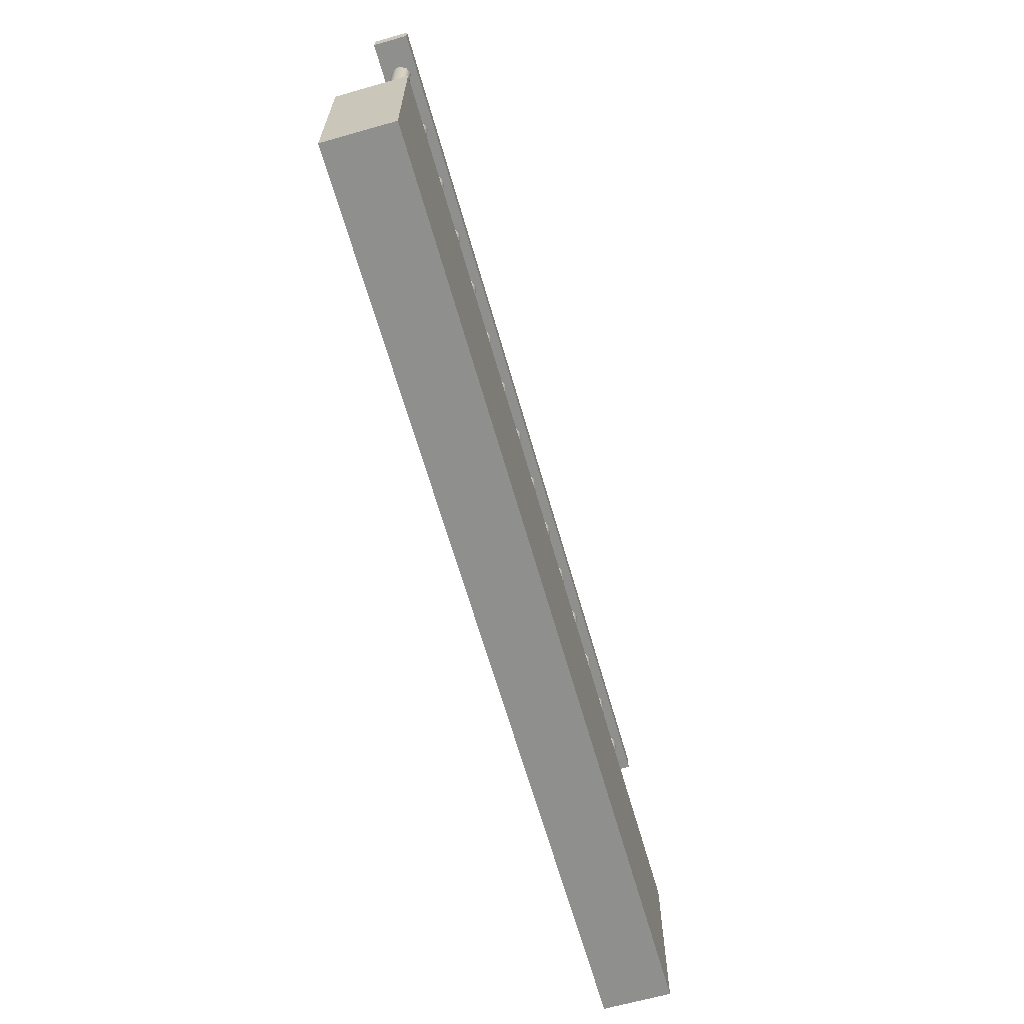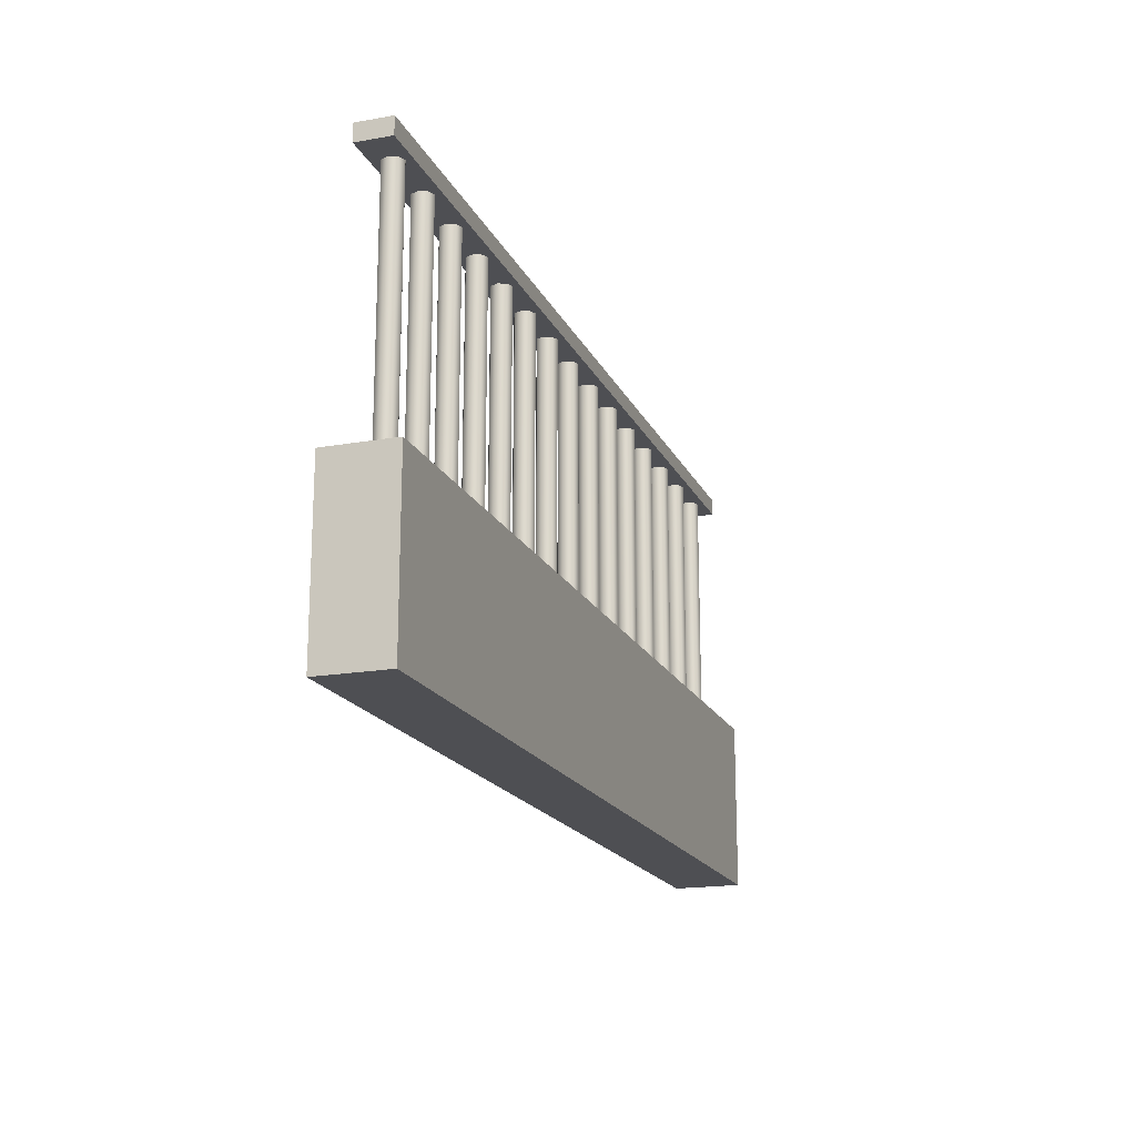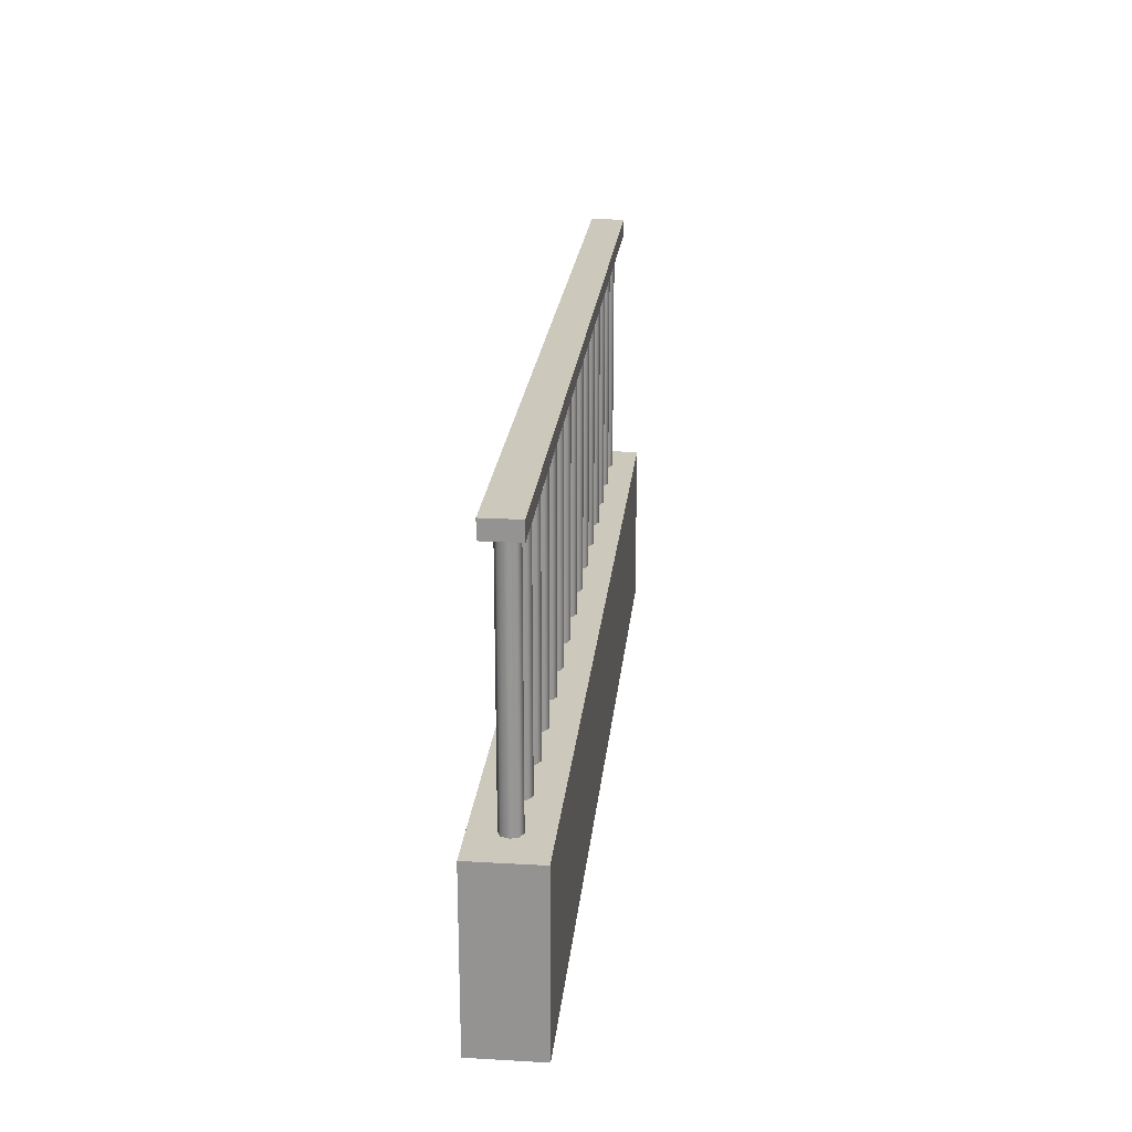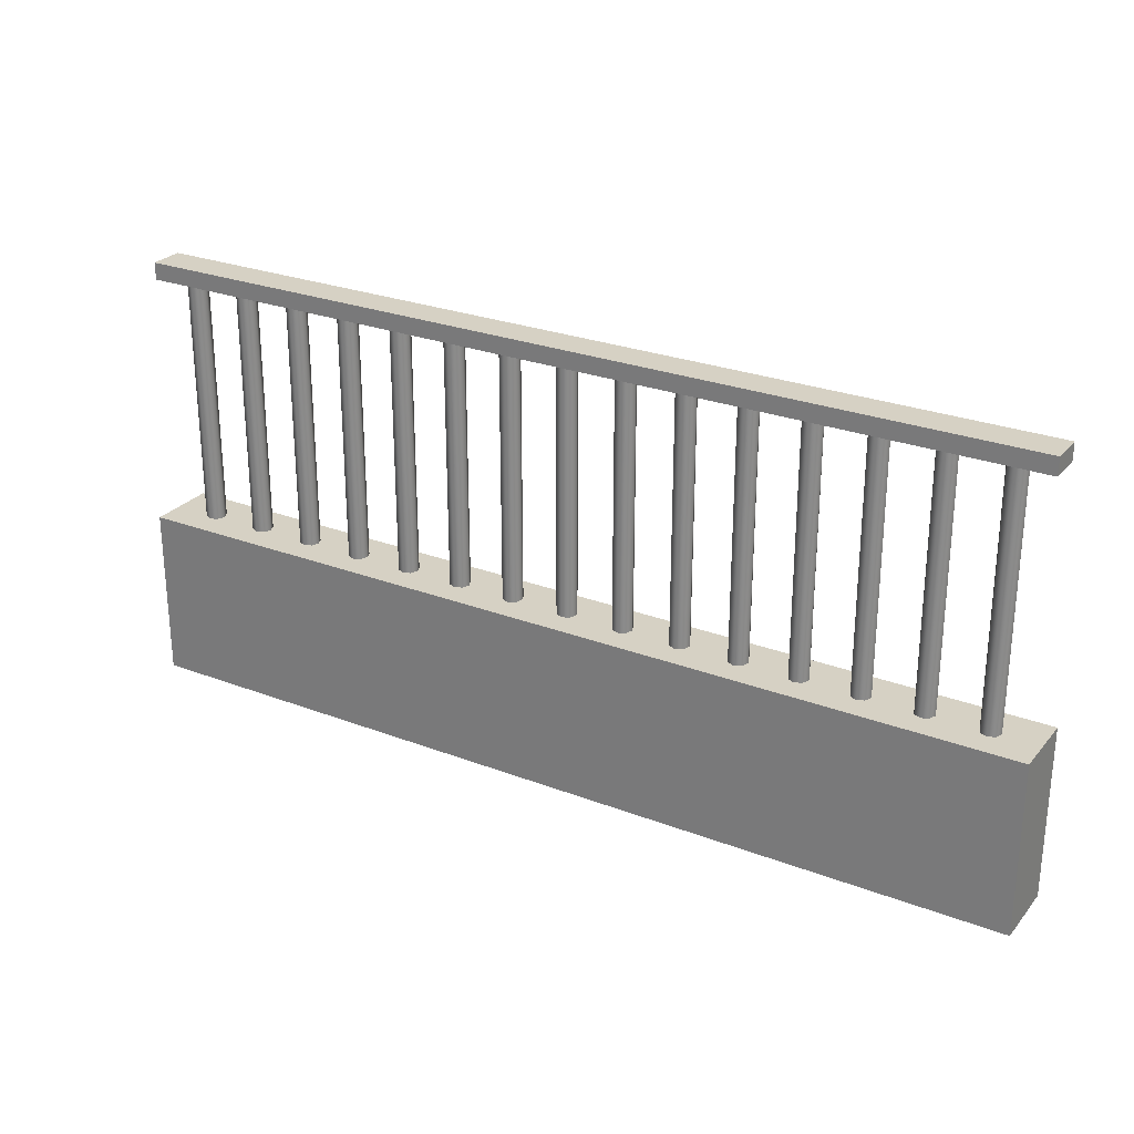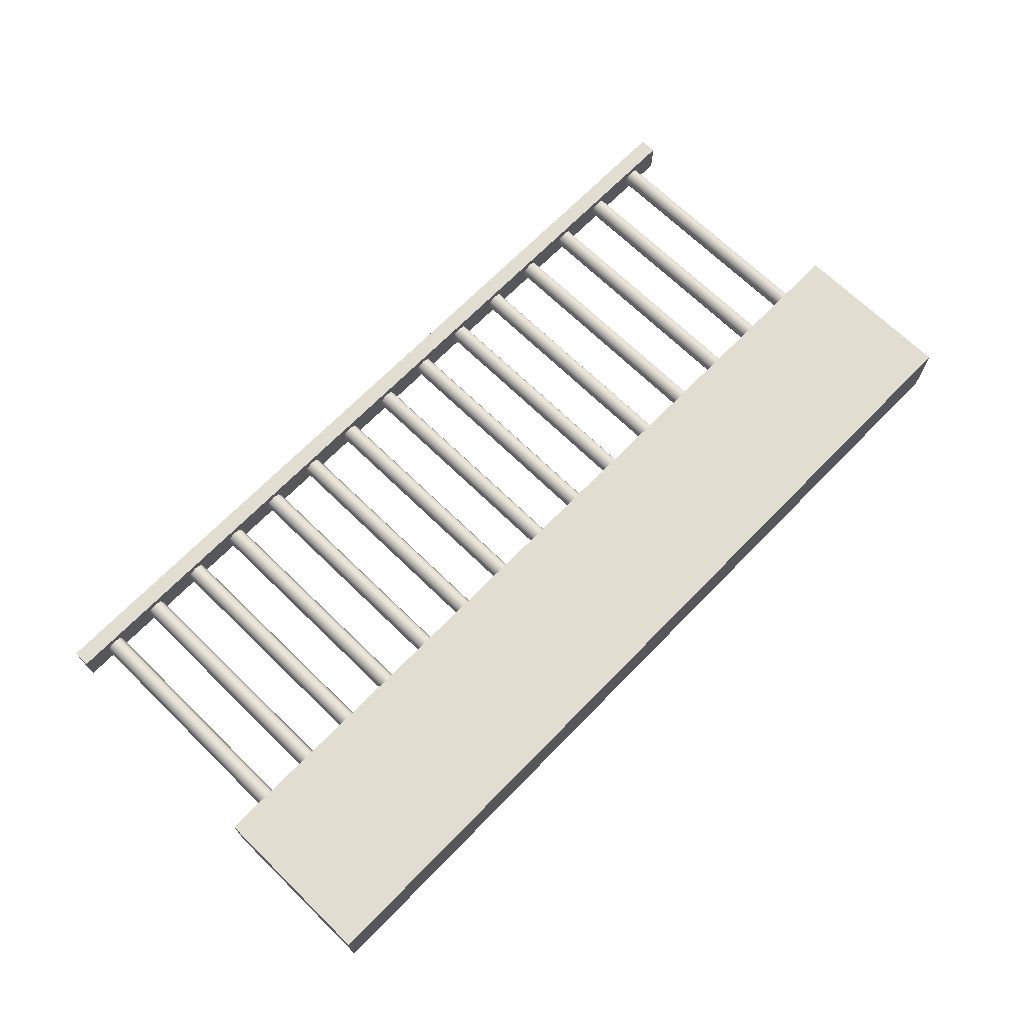
<metadata>
{"format":"obj","ext":"obj","renderer":"f3d","projection":"perspective","resolution":1024,"background":"white","views":[{"elev":-65.3,"azim":-74.1,"up":"+Y"},{"elev":-18.1,"azim":109.0,"up":"+Y"},{"elev":22.2,"azim":-84.3,"up":"+Y"},{"elev":26.6,"azim":-149.1,"up":"+Y"},{"elev":68.9,"azim":-45.7,"up":"+Z"}]}
</metadata>
<code>
o Cube.2664_Cube.058
v 1.636 0.6518 -0.3607
v 1.636 0.6533 -0.3607
v 1.636 0.6518 -0.3577
v 1.636 0.6533 -0.3577
v 1.715 0.6518 -0.3607
v 1.715 0.6533 -0.3607
v 1.715 0.6518 -0.3577
v 1.715 0.6533 -0.3577
f 2 1 3
f 4 3 7
f 8 7 5
f 6 5 1
f 7 3 1
f 4 8 6
f 2 3 4
f 4 7 8
f 8 5 6
f 6 1 2
f 7 1 5
f 4 6 2
o Cylinder
v 1.712 0.6203 -0.3583
v 1.712 0.6518 -0.3583
v 1.713 0.6203 -0.3586
v 1.713 0.6518 -0.3586
v 1.713 0.6203 -0.3592
v 1.713 0.6518 -0.3592
v 1.713 0.6203 -0.3599
v 1.713 0.6518 -0.3599
v 1.712 0.6203 -0.3601
v 1.712 0.6518 -0.3601
v 1.711 0.6203 -0.3599
v 1.711 0.6518 -0.3599
v 1.711 0.6203 -0.3592
v 1.711 0.6518 -0.3592
v 1.711 0.6203 -0.3586
v 1.711 0.6518 -0.3586
v 1.707 0.6203 -0.3583
v 1.707 0.6518 -0.3583
v 1.708 0.6203 -0.3586
v 1.708 0.6518 -0.3586
v 1.708 0.6203 -0.3592
v 1.708 0.6518 -0.3592
v 1.708 0.6203 -0.3599
v 1.708 0.6518 -0.3599
v 1.707 0.6203 -0.3601
v 1.707 0.6518 -0.3601
v 1.706 0.6203 -0.3599
v 1.706 0.6518 -0.3599
v 1.706 0.6203 -0.3592
v 1.706 0.6518 -0.3592
v 1.706 0.6203 -0.3586
v 1.706 0.6518 -0.3586
v 1.702 0.6203 -0.3583
v 1.702 0.6518 -0.3583
v 1.702 0.6203 -0.3586
v 1.702 0.6518 -0.3586
v 1.703 0.6203 -0.3592
v 1.703 0.6518 -0.3592
v 1.702 0.6203 -0.3599
v 1.702 0.6518 -0.3599
v 1.702 0.6203 -0.3601
v 1.702 0.6518 -0.3601
v 1.701 0.6203 -0.3599
v 1.701 0.6518 -0.3599
v 1.701 0.6203 -0.3592
v 1.701 0.6518 -0.3592
v 1.701 0.6203 -0.3586
v 1.701 0.6518 -0.3586
v 1.697 0.6203 -0.3583
v 1.697 0.6518 -0.3583
v 1.697 0.6203 -0.3586
v 1.697 0.6518 -0.3586
v 1.697 0.6203 -0.3592
v 1.697 0.6518 -0.3592
v 1.697 0.6203 -0.3599
v 1.697 0.6518 -0.3599
v 1.697 0.6203 -0.3601
v 1.697 0.6518 -0.3601
v 1.696 0.6203 -0.3599
v 1.696 0.6518 -0.3599
v 1.696 0.6203 -0.3592
v 1.696 0.6518 -0.3592
v 1.696 0.6203 -0.3586
v 1.696 0.6518 -0.3586
v 1.691 0.6203 -0.3583
v 1.691 0.6518 -0.3583
v 1.692 0.6203 -0.3586
v 1.692 0.6518 -0.3586
v 1.692 0.6203 -0.3592
v 1.692 0.6518 -0.3592
v 1.692 0.6203 -0.3599
v 1.692 0.6518 -0.3599
v 1.691 0.6203 -0.3601
v 1.691 0.6518 -0.3601
v 1.691 0.6203 -0.3599
v 1.691 0.6518 -0.3599
v 1.69 0.6203 -0.3592
v 1.69 0.6518 -0.3592
v 1.691 0.6203 -0.3586
v 1.691 0.6518 -0.3586
v 1.686 0.6203 -0.3583
v 1.686 0.6518 -0.3583
v 1.687 0.6203 -0.3586
v 1.687 0.6518 -0.3586
v 1.687 0.6203 -0.3592
v 1.687 0.6518 -0.3592
v 1.687 0.6203 -0.3599
v 1.687 0.6518 -0.3599
v 1.686 0.6203 -0.3601
v 1.686 0.6518 -0.3601
v 1.686 0.6203 -0.3599
v 1.686 0.6518 -0.3599
v 1.685 0.6203 -0.3592
v 1.685 0.6518 -0.3592
v 1.686 0.6203 -0.3586
v 1.686 0.6518 -0.3586
v 1.681 0.6203 -0.3583
v 1.681 0.6518 -0.3583
v 1.682 0.6203 -0.3586
v 1.682 0.6518 -0.3586
v 1.682 0.6203 -0.3592
v 1.682 0.6518 -0.3592
v 1.682 0.6203 -0.3599
v 1.682 0.6518 -0.3599
v 1.681 0.6203 -0.3601
v 1.681 0.6518 -0.3601
v 1.68 0.6203 -0.3599
v 1.68 0.6518 -0.3599
v 1.68 0.6203 -0.3592
v 1.68 0.6518 -0.3592
v 1.68 0.6203 -0.3586
v 1.68 0.6518 -0.3586
v 1.676 0.6203 -0.3583
v 1.676 0.6518 -0.3583
v 1.676 0.6203 -0.3586
v 1.676 0.6518 -0.3586
v 1.677 0.6203 -0.3592
v 1.677 0.6518 -0.3592
v 1.676 0.6203 -0.3599
v 1.676 0.6518 -0.3599
v 1.676 0.6203 -0.3601
v 1.676 0.6518 -0.3601
v 1.675 0.6203 -0.3599
v 1.675 0.6518 -0.3599
v 1.675 0.6203 -0.3592
v 1.675 0.6518 -0.3592
v 1.675 0.6203 -0.3586
v 1.675 0.6518 -0.3586
v 1.671 0.6203 -0.3583
v 1.671 0.6518 -0.3583
v 1.671 0.6203 -0.3586
v 1.671 0.6518 -0.3586
v 1.671 0.6203 -0.3592
v 1.671 0.6518 -0.3592
v 1.671 0.6203 -0.3599
v 1.671 0.6518 -0.3599
v 1.671 0.6203 -0.3601
v 1.671 0.6518 -0.3601
v 1.67 0.6203 -0.3599
v 1.67 0.6518 -0.3599
v 1.67 0.6203 -0.3592
v 1.67 0.6518 -0.3592
v 1.67 0.6203 -0.3586
v 1.67 0.6518 -0.3586
v 1.665 0.6203 -0.3583
v 1.665 0.6518 -0.3583
v 1.666 0.6203 -0.3586
v 1.666 0.6518 -0.3586
v 1.666 0.6203 -0.3592
v 1.666 0.6518 -0.3592
v 1.666 0.6203 -0.3599
v 1.666 0.6518 -0.3599
v 1.665 0.6203 -0.3601
v 1.665 0.6518 -0.3601
v 1.665 0.6203 -0.3599
v 1.665 0.6518 -0.3599
v 1.665 0.6203 -0.3592
v 1.665 0.6518 -0.3592
v 1.665 0.6203 -0.3586
v 1.665 0.6518 -0.3586
v 1.66 0.6203 -0.3583
v 1.66 0.6518 -0.3583
v 1.661 0.6203 -0.3586
v 1.661 0.6518 -0.3586
v 1.661 0.6203 -0.3592
v 1.661 0.6518 -0.3592
v 1.661 0.6203 -0.3599
v 1.661 0.6518 -0.3599
v 1.66 0.6203 -0.3601
v 1.66 0.6518 -0.3601
v 1.66 0.6203 -0.3599
v 1.66 0.6518 -0.3599
v 1.659 0.6203 -0.3592
v 1.659 0.6518 -0.3592
v 1.66 0.6203 -0.3586
v 1.66 0.6518 -0.3586
v 1.655 0.6203 -0.3583
v 1.655 0.6518 -0.3583
v 1.656 0.6203 -0.3586
v 1.656 0.6518 -0.3586
v 1.656 0.6203 -0.3592
v 1.656 0.6518 -0.3592
v 1.656 0.6203 -0.3599
v 1.656 0.6518 -0.3599
v 1.655 0.6203 -0.3601
v 1.655 0.6518 -0.3601
v 1.654 0.6203 -0.3599
v 1.654 0.6518 -0.3599
v 1.654 0.6203 -0.3592
v 1.654 0.6518 -0.3592
v 1.654 0.6203 -0.3586
v 1.654 0.6518 -0.3586
v 1.65 0.6203 -0.3583
v 1.65 0.6518 -0.3583
v 1.65 0.6203 -0.3586
v 1.65 0.6518 -0.3586
v 1.651 0.6203 -0.3592
v 1.651 0.6518 -0.3592
v 1.65 0.6203 -0.3599
v 1.65 0.6518 -0.3599
v 1.65 0.6203 -0.3601
v 1.65 0.6518 -0.3601
v 1.649 0.6203 -0.3599
v 1.649 0.6518 -0.3599
v 1.649 0.6203 -0.3592
v 1.649 0.6518 -0.3592
v 1.649 0.6203 -0.3586
v 1.649 0.6518 -0.3586
v 1.645 0.6203 -0.3583
v 1.645 0.6518 -0.3583
v 1.645 0.6203 -0.3586
v 1.645 0.6518 -0.3586
v 1.646 0.6203 -0.3592
v 1.646 0.6518 -0.3592
v 1.645 0.6203 -0.3599
v 1.645 0.6518 -0.3599
v 1.645 0.6203 -0.3601
v 1.645 0.6518 -0.3601
v 1.644 0.6203 -0.3599
v 1.644 0.6518 -0.3599
v 1.644 0.6203 -0.3592
v 1.644 0.6518 -0.3592
v 1.644 0.6203 -0.3586
v 1.644 0.6518 -0.3586
v 1.64 0.6203 -0.3583
v 1.64 0.6518 -0.3583
v 1.64 0.6203 -0.3586
v 1.64 0.6518 -0.3586
v 1.64 0.6203 -0.3592
v 1.64 0.6518 -0.3592
v 1.64 0.6203 -0.3599
v 1.64 0.6518 -0.3599
v 1.64 0.6203 -0.3601
v 1.64 0.6518 -0.3601
v 1.639 0.6203 -0.3599
v 1.639 0.6518 -0.3599
v 1.639 0.6203 -0.3592
v 1.639 0.6518 -0.3592
v 1.639 0.6203 -0.3586
v 1.639 0.6518 -0.3586
f 10 9 11
f 12 11 13
f 14 13 15
f 16 15 17
f 18 17 19
f 20 19 21
f 10 18 22
f 22 21 23
f 24 23 9
f 15 23 19
f 26 25 27
f 28 27 29
f 30 29 31
f 32 31 33
f 34 33 35
f 36 35 37
f 26 34 38
f 38 37 39
f 40 39 25
f 31 39 35
f 42 41 43
f 44 43 45
f 46 45 47
f 48 47 49
f 50 49 51
f 52 51 53
f 42 50 54
f 54 53 55
f 56 55 41
f 47 55 51
f 58 57 59
f 60 59 61
f 62 61 63
f 64 63 65
f 66 65 67
f 68 67 69
f 62 70 58
f 70 69 71
f 72 71 57
f 63 71 67
f 74 73 75
f 76 75 77
f 78 77 79
f 80 79 81
f 82 81 83
f 84 83 85
f 80 86 78
f 86 85 87
f 88 87 73
f 79 87 83
f 90 89 91
f 92 91 93
f 94 93 95
f 96 95 97
f 98 97 99
f 100 99 101
f 94 102 90
f 102 101 103
f 104 103 89
f 95 103 99
f 106 105 107
f 108 107 109
f 110 109 111
f 112 111 113
f 114 113 115
f 116 115 117
f 114 110 112
f 118 117 119
f 120 119 105
f 107 115 111
f 122 121 123
f 124 123 125
f 126 125 127
f 128 127 129
f 130 129 131
f 132 131 133
f 128 134 126
f 134 133 135
f 136 135 121
f 133 127 135
f 138 137 139
f 140 139 141
f 142 141 143
f 144 143 145
f 146 145 147
f 148 147 149
f 144 150 142
f 150 149 151
f 152 151 137
f 149 143 151
f 154 153 155
f 156 155 157
f 158 157 159
f 160 159 161
f 162 161 163
f 164 163 165
f 160 166 158
f 166 165 167
f 168 167 153
f 165 159 167
f 170 169 171
f 172 171 173
f 174 173 175
f 176 175 177
f 178 177 179
f 180 179 181
f 176 182 174
f 182 181 183
f 184 183 169
f 181 175 183
f 186 185 187
f 188 187 189
f 190 189 191
f 192 191 193
f 194 193 195
f 196 195 197
f 192 198 190
f 198 197 199
f 200 199 185
f 197 191 199
f 202 201 203
f 204 203 205
f 206 205 207
f 208 207 209
f 210 209 211
f 212 211 213
f 208 214 206
f 214 213 215
f 216 215 201
f 215 207 203
f 218 217 219
f 220 219 221
f 222 221 223
f 224 223 225
f 226 225 227
f 228 227 229
f 230 222 226
f 230 229 231
f 232 231 217
f 229 223 231
f 234 233 235
f 236 235 237
f 238 237 239
f 240 239 241
f 242 241 243
f 244 243 245
f 240 246 238
f 246 245 247
f 248 247 233
f 247 239 235
f 10 11 12
f 12 13 14
f 14 15 16
f 16 17 18
f 18 19 20
f 20 21 22
f 14 10 12
f 10 22 24
f 22 18 20
f 18 14 16
f 14 18 10
f 22 23 24
f 24 9 10
f 23 11 9
f 11 15 13
f 15 19 17
f 19 23 21
f 23 15 11
f 26 27 28
f 28 29 30
f 30 31 32
f 32 33 34
f 34 35 36
f 36 37 38
f 30 26 28
f 26 38 40
f 38 34 36
f 34 30 32
f 30 34 26
f 38 39 40
f 40 25 26
f 39 27 25
f 27 31 29
f 31 35 33
f 35 39 37
f 39 31 27
f 42 43 44
f 44 45 46
f 46 47 48
f 48 49 50
f 50 51 52
f 52 53 54
f 46 42 44
f 42 54 56
f 54 50 52
f 50 46 48
f 46 50 42
f 54 55 56
f 56 41 42
f 55 43 41
f 43 47 45
f 47 51 49
f 51 55 53
f 55 47 43
f 58 59 60
f 60 61 62
f 62 63 64
f 64 65 66
f 66 67 68
f 68 69 70
f 62 58 60
f 58 70 72
f 70 66 68
f 66 70 64
f 64 70 62
f 70 71 72
f 72 57 58
f 71 59 57
f 59 63 61
f 63 67 65
f 67 71 69
f 71 63 59
f 74 75 76
f 76 77 78
f 78 79 80
f 80 81 82
f 82 83 84
f 84 85 86
f 78 74 76
f 74 78 88
f 88 78 86
f 86 82 84
f 82 86 80
f 86 87 88
f 88 73 74
f 87 75 73
f 75 79 77
f 79 83 81
f 83 87 85
f 87 79 75
f 90 91 92
f 92 93 94
f 94 95 96
f 96 97 98
f 98 99 100
f 100 101 102
f 94 90 92
f 90 102 104
f 102 98 100
f 98 102 96
f 96 102 94
f 102 103 104
f 104 89 90
f 103 91 89
f 91 95 93
f 95 99 97
f 99 103 101
f 103 95 91
f 106 107 108
f 108 109 110
f 110 111 112
f 112 113 114
f 114 115 116
f 116 117 118
f 110 106 108
f 106 110 120
f 120 110 118
f 118 110 116
f 116 110 114
f 118 119 120
f 120 105 106
f 119 107 105
f 107 111 109
f 111 115 113
f 115 119 117
f 119 115 107
f 122 123 124
f 124 125 126
f 126 127 128
f 128 129 130
f 130 131 132
f 132 133 134
f 126 134 124
f 124 134 122
f 122 134 136
f 134 130 132
f 130 134 128
f 134 135 136
f 136 121 122
f 135 127 121
f 121 127 123
f 123 127 125
f 127 131 129
f 131 127 133
f 138 139 140
f 140 141 142
f 142 143 144
f 144 145 146
f 146 147 148
f 148 149 150
f 142 150 140
f 140 150 138
f 138 150 152
f 150 146 148
f 146 150 144
f 150 151 152
f 152 137 138
f 151 143 137
f 137 143 139
f 139 143 141
f 143 147 145
f 147 143 149
f 154 155 156
f 156 157 158
f 158 159 160
f 160 161 162
f 162 163 164
f 164 165 166
f 158 166 156
f 156 166 154
f 154 166 168
f 166 162 164
f 162 166 160
f 166 167 168
f 168 153 154
f 167 159 153
f 153 159 155
f 155 159 157
f 159 163 161
f 163 159 165
f 170 171 172
f 172 173 174
f 174 175 176
f 176 177 178
f 178 179 180
f 180 181 182
f 174 182 172
f 172 182 170
f 170 182 184
f 182 178 180
f 178 182 176
f 182 183 184
f 184 169 170
f 183 175 169
f 169 175 171
f 171 175 173
f 175 179 177
f 179 175 181
f 186 187 188
f 188 189 190
f 190 191 192
f 192 193 194
f 194 195 196
f 196 197 198
f 190 198 188
f 188 198 186
f 186 198 200
f 198 194 196
f 194 198 192
f 198 199 200
f 200 185 186
f 199 191 185
f 185 191 187
f 187 191 189
f 191 195 193
f 195 191 197
f 202 203 204
f 204 205 206
f 206 207 208
f 208 209 210
f 210 211 212
f 212 213 214
f 206 214 204
f 204 214 202
f 202 214 216
f 214 210 212
f 210 214 208
f 214 215 216
f 216 201 202
f 215 203 201
f 203 207 205
f 207 211 209
f 211 207 213
f 213 207 215
f 218 219 220
f 220 221 222
f 222 223 224
f 224 225 226
f 226 227 228
f 228 229 230
f 222 218 220
f 218 230 232
f 230 226 228
f 226 222 224
f 222 230 218
f 230 231 232
f 232 217 218
f 231 219 217
f 219 231 221
f 221 231 223
f 223 227 225
f 227 223 229
f 234 235 236
f 236 237 238
f 238 239 240
f 240 241 242
f 242 243 244
f 244 245 246
f 238 246 236
f 236 246 234
f 234 246 248
f 246 242 244
f 242 246 240
f 246 247 248
f 248 233 234
f 247 235 233
f 235 239 237
f 239 243 241
f 243 239 245
f 245 239 247
o Cube
v 1.635 0.615 -0.3622
v 1.635 0.63 -0.3622
v 1.635 0.615 -0.3562
v 1.635 0.63 -0.3562
v 1.716 0.615 -0.3622
v 1.716 0.63 -0.3622
v 1.716 0.615 -0.3562
v 1.716 0.63 -0.3562
f 250 249 251
f 252 251 255
f 256 255 253
f 254 253 249
f 255 251 249
f 252 256 254
f 250 251 252
f 252 255 256
f 256 253 254
f 254 249 250
f 255 249 253
f 252 254 250

</code>
